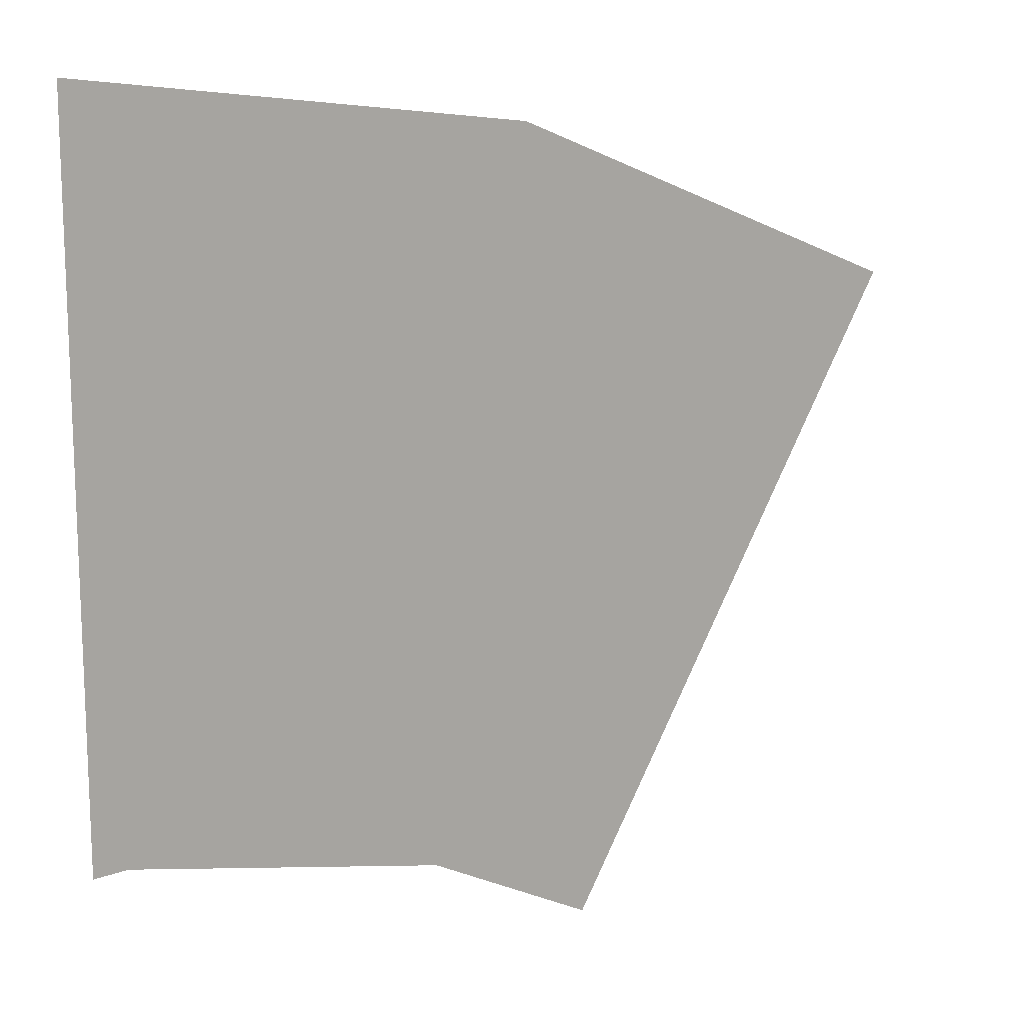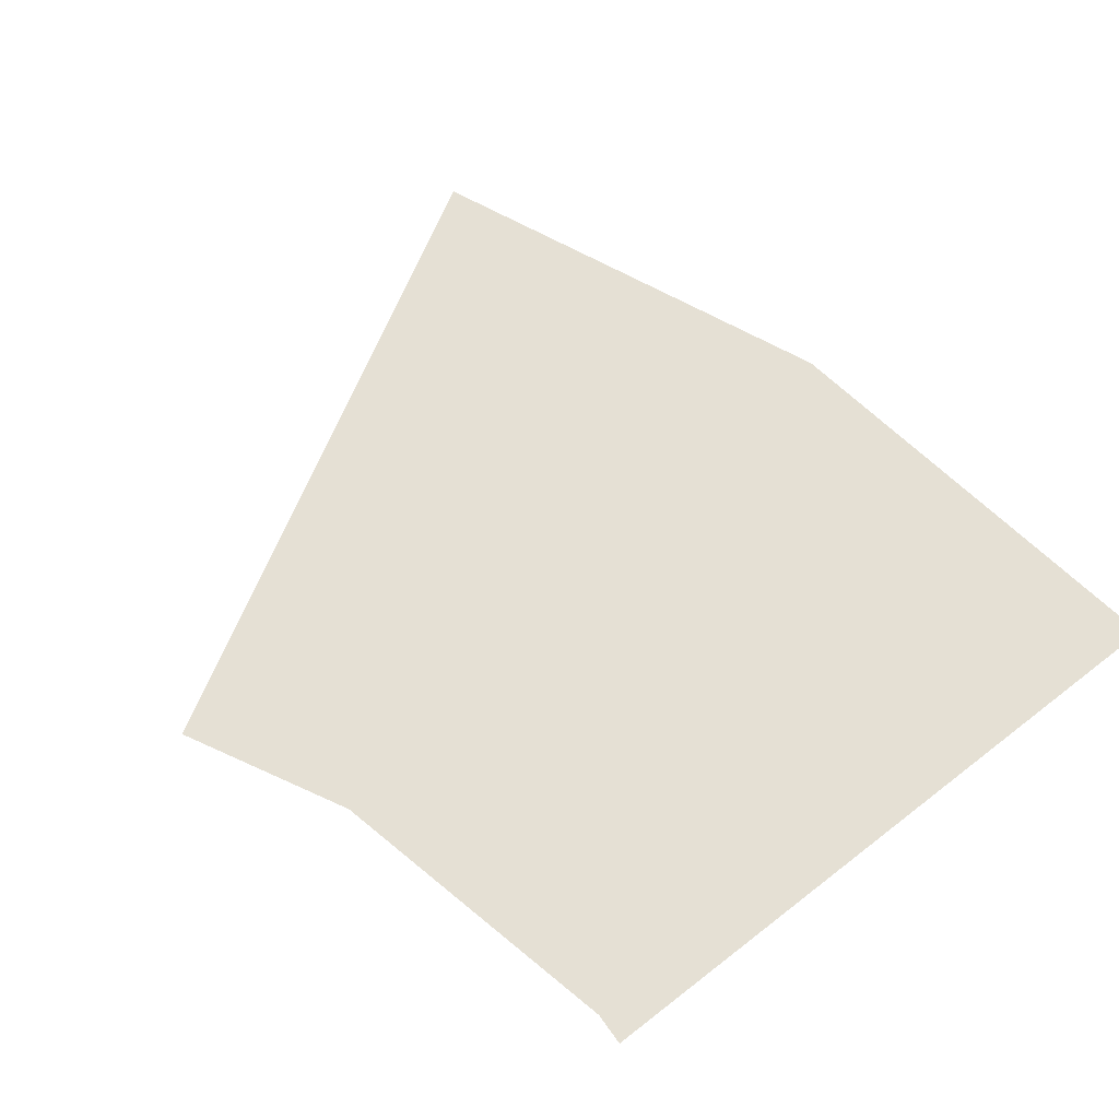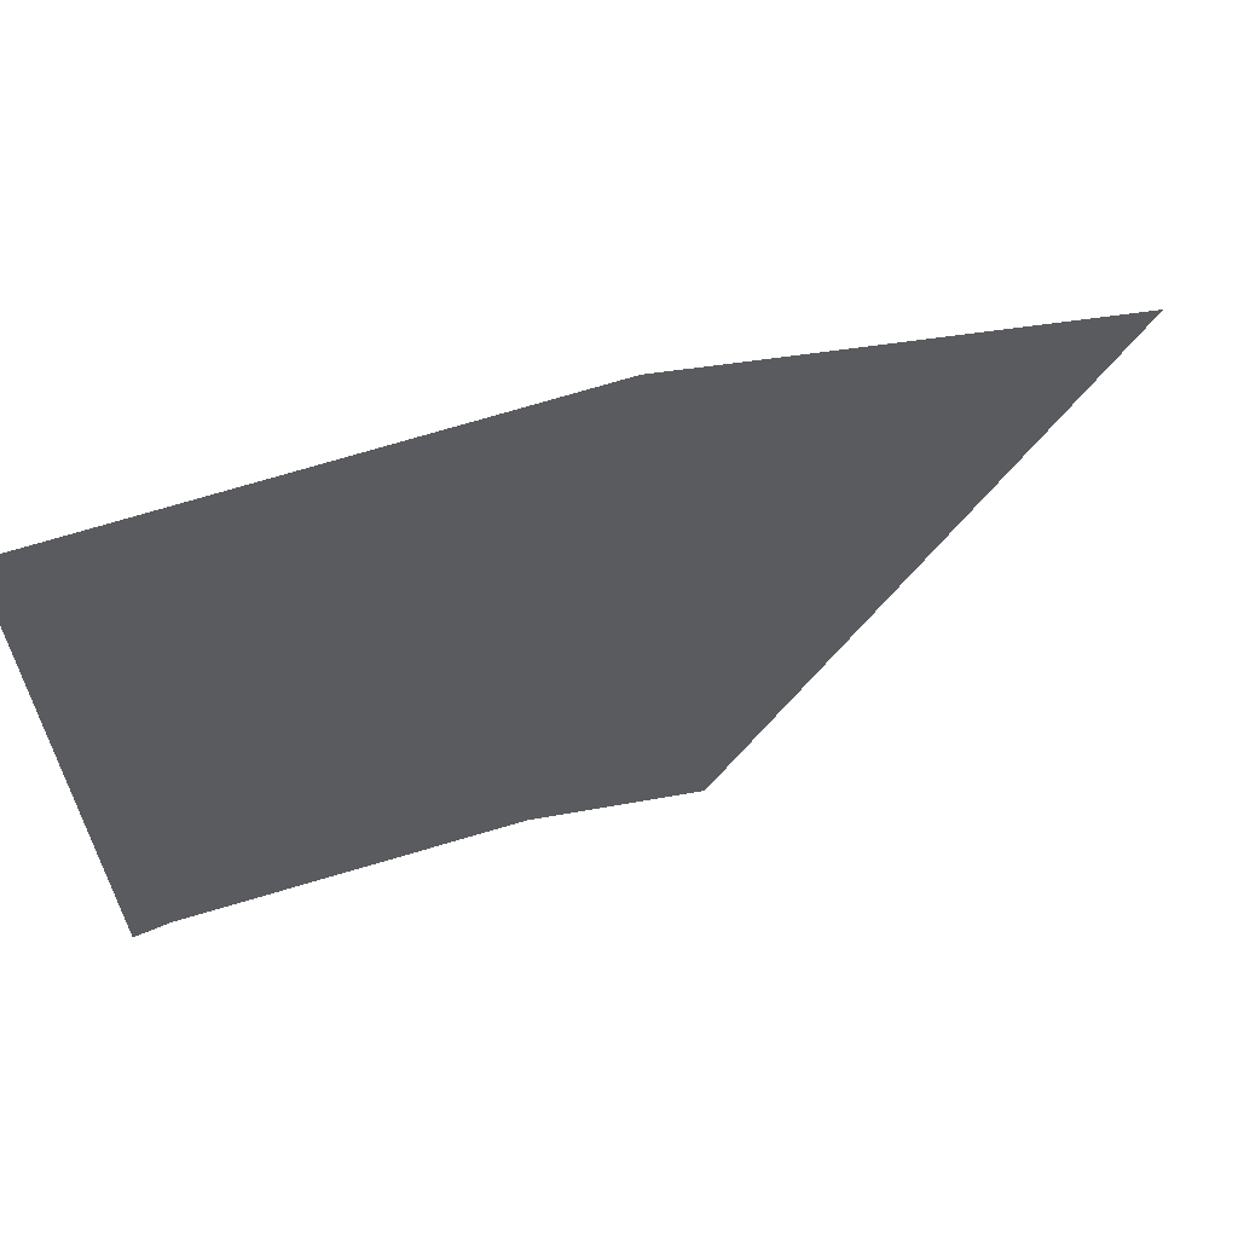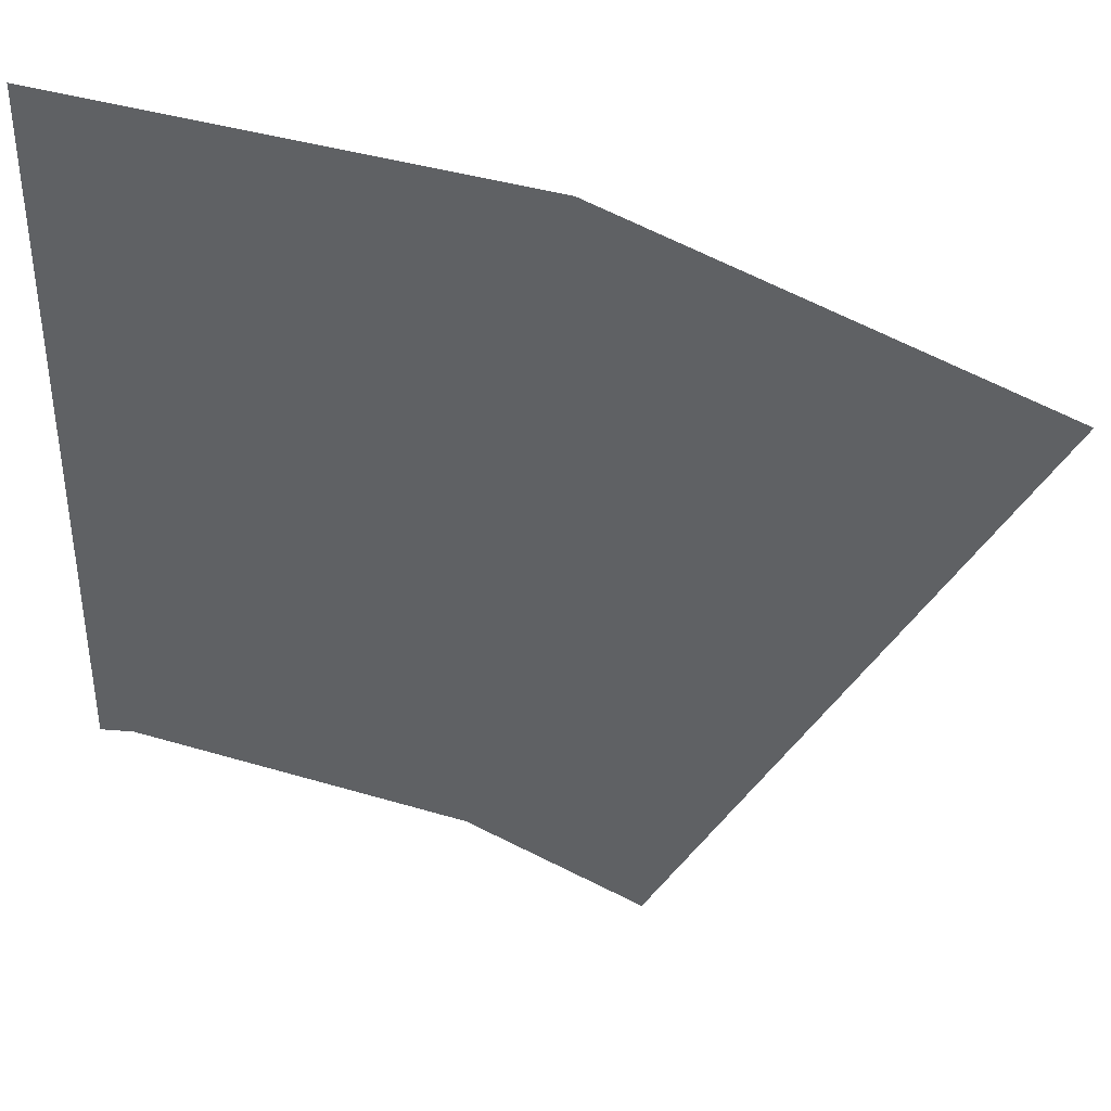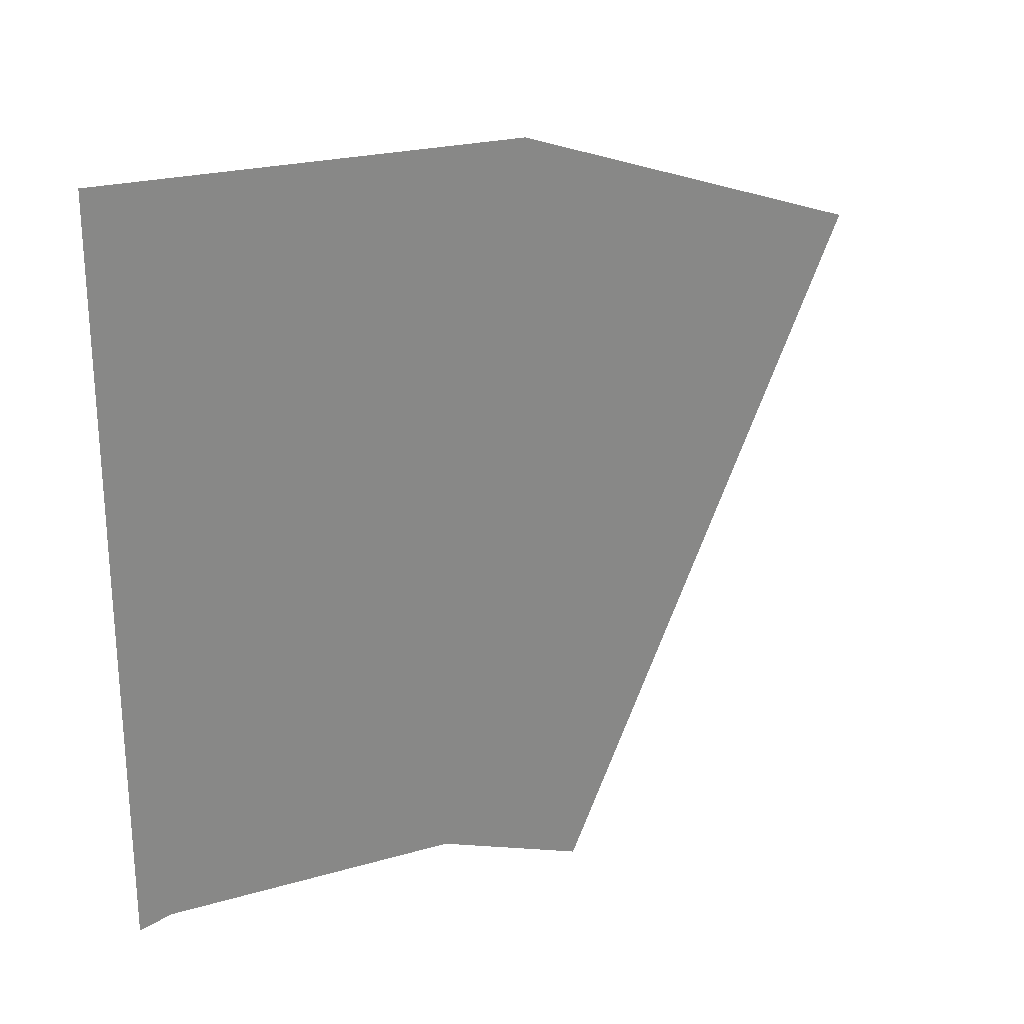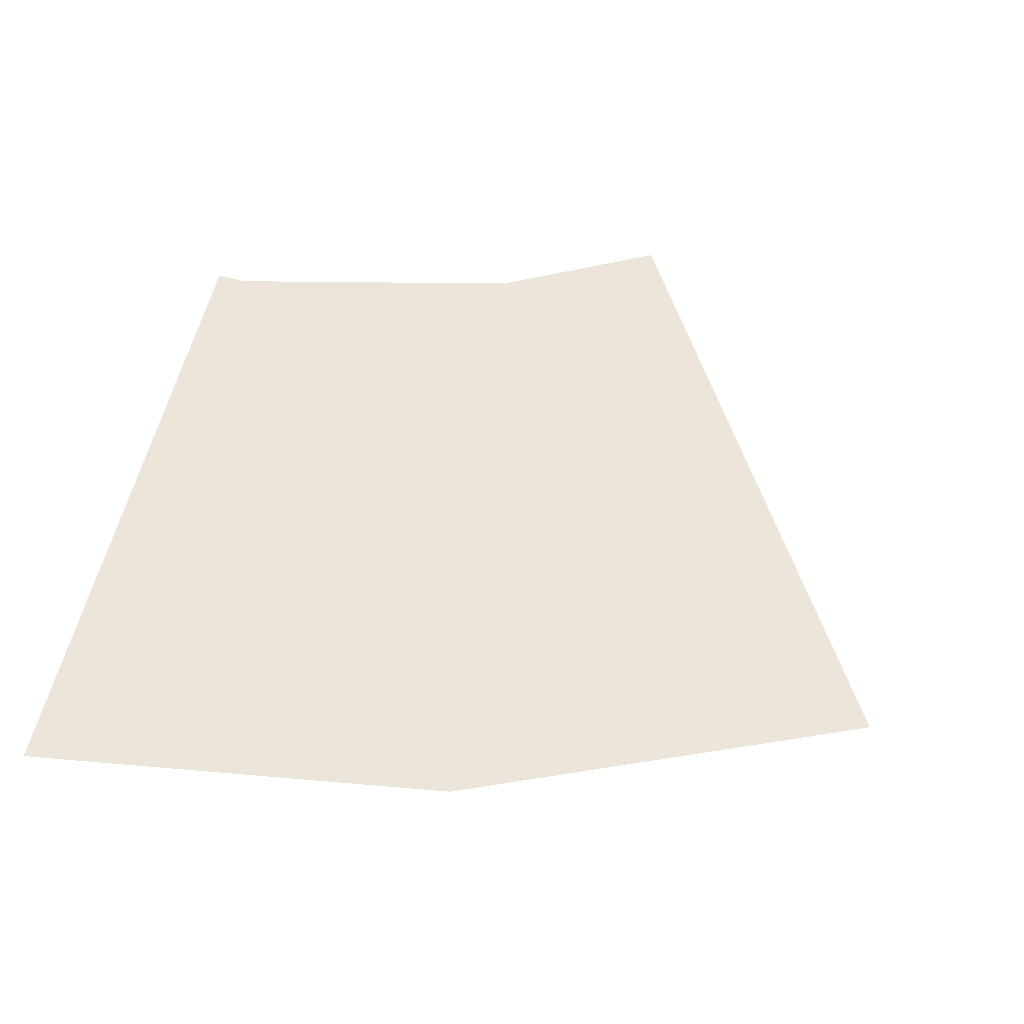
<metadata>
{"format":"obj","ext":"obj","renderer":"f3d","projection":"perspective","resolution":1024,"background":"white","views":[{"elev":14.6,"azim":146.8,"up":"+Y"},{"elev":65.7,"azim":51.9,"up":"+Z"},{"elev":64.2,"azim":157.9,"up":"+Y"},{"elev":39.2,"azim":-170.8,"up":"+Y"},{"elev":27.1,"azim":138.9,"up":"+Y"},{"elev":55.4,"azim":-167.2,"up":"+Z"}]}
</metadata>
<code>
o #ID325
v -0.02785 0.825 -0.02653
v -0.03236 0.7318 -0.02653
v -0.02785 0.7316 -0.02653
v -0.1457 0.7934 -0.02653
v -0.08887 0.817 -0.02653
v -0.07519 0.7226 -0.02653
v -0.09809 0.7109 -0.02653
v -0.03236 0.7318 -0.02653
v -0.07519 0.7226 -0.02653
v -0.1457 0.7934 -0.02653
v -0.09809 0.7109 -0.02653
v -0.08887 0.817 -0.02653
v -0.02785 0.825 -0.02653
v -0.02785 0.7316 -0.02653
f 1 2 3
f 2 1 4
f 4 1 5
f 6 4 7
f 4 6 2
f 8 9 10
f 11 10 9
f 12 13 10
f 10 13 8
f 14 8 13

</code>
